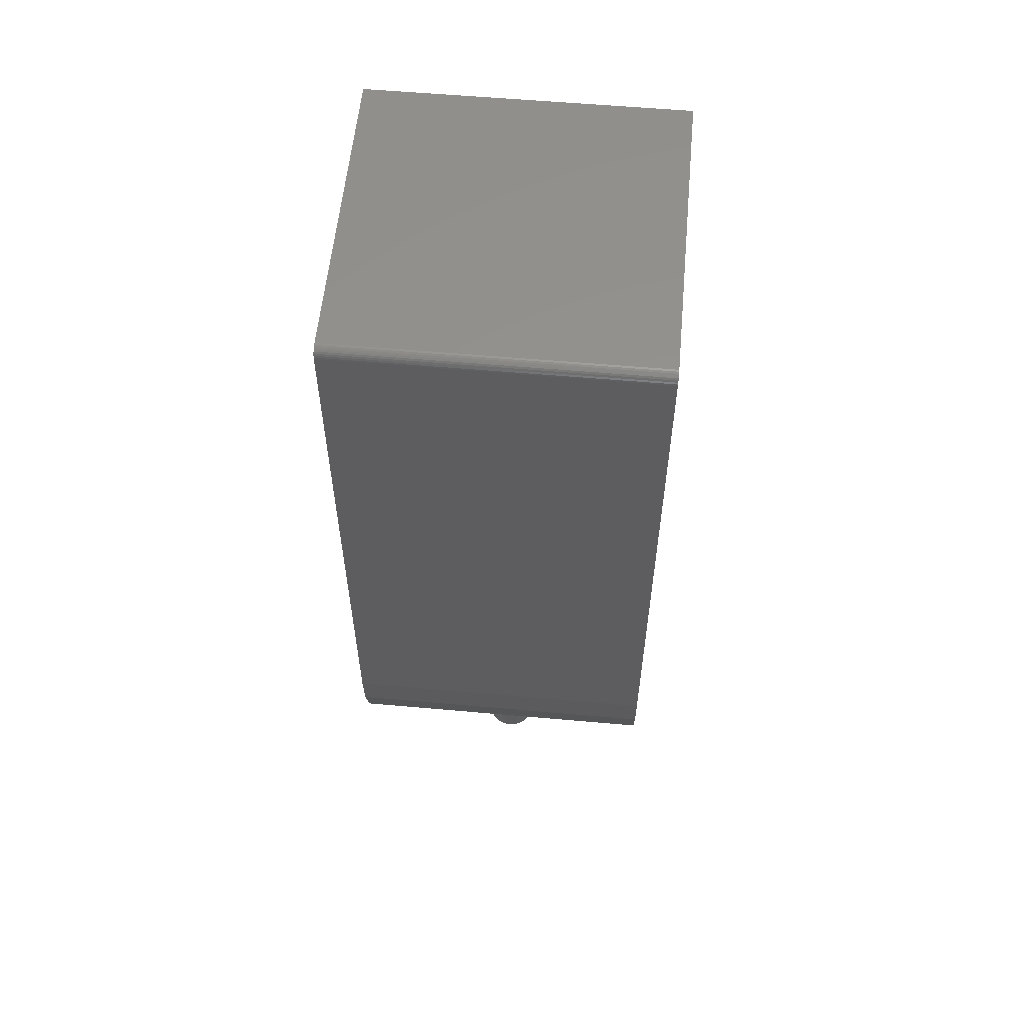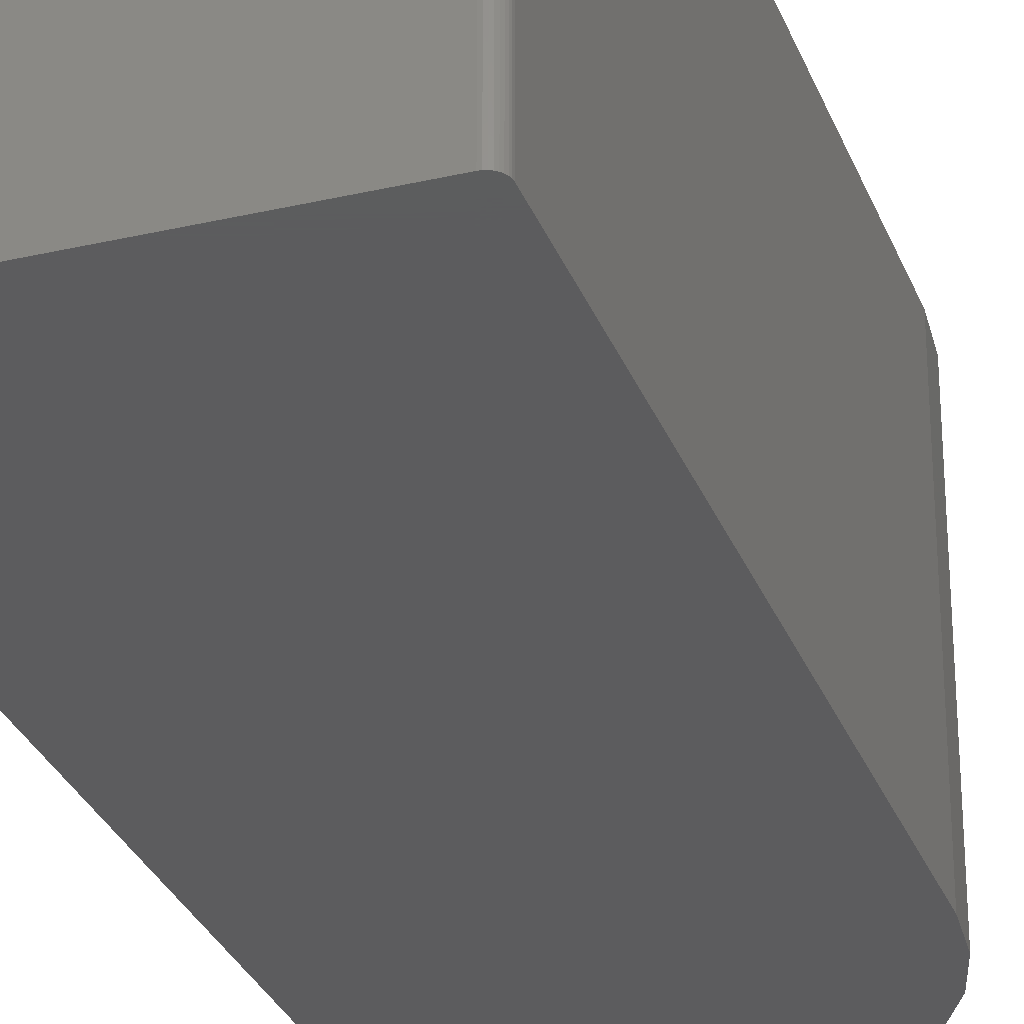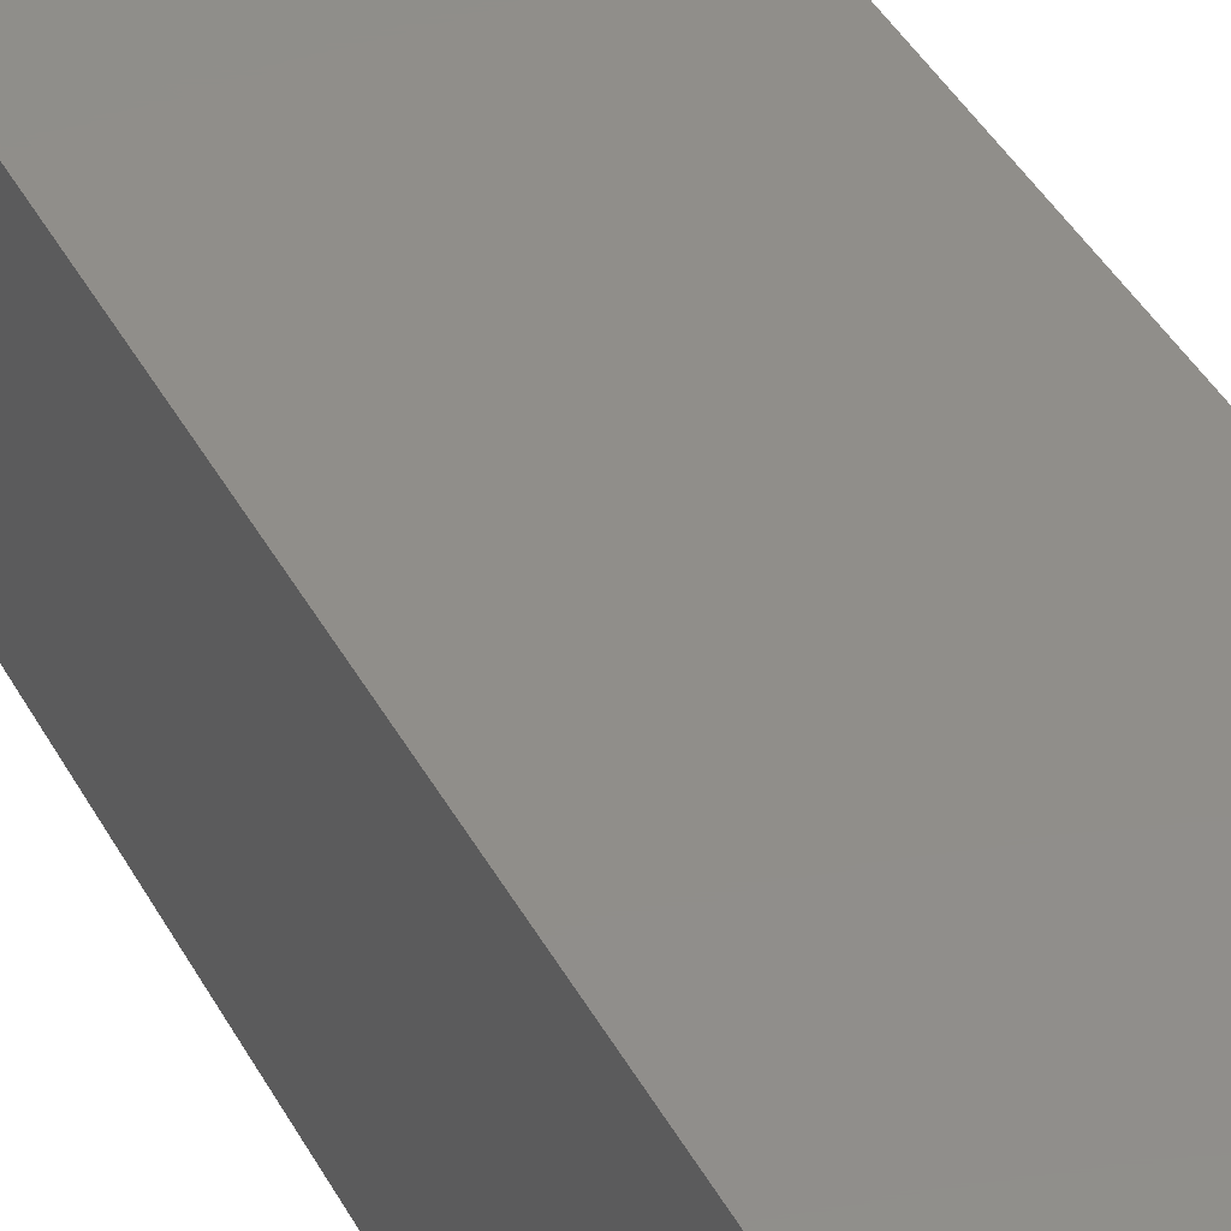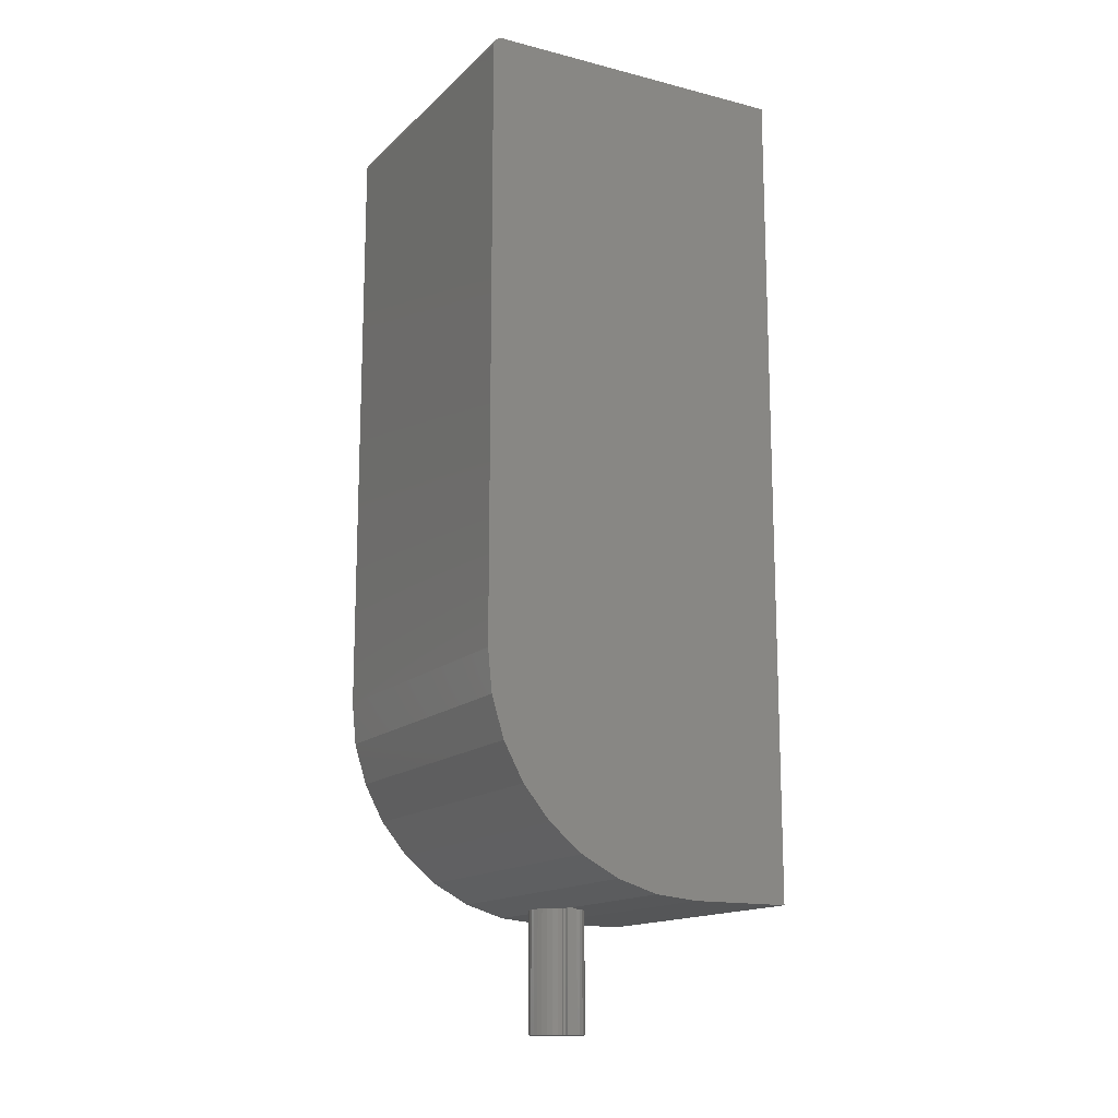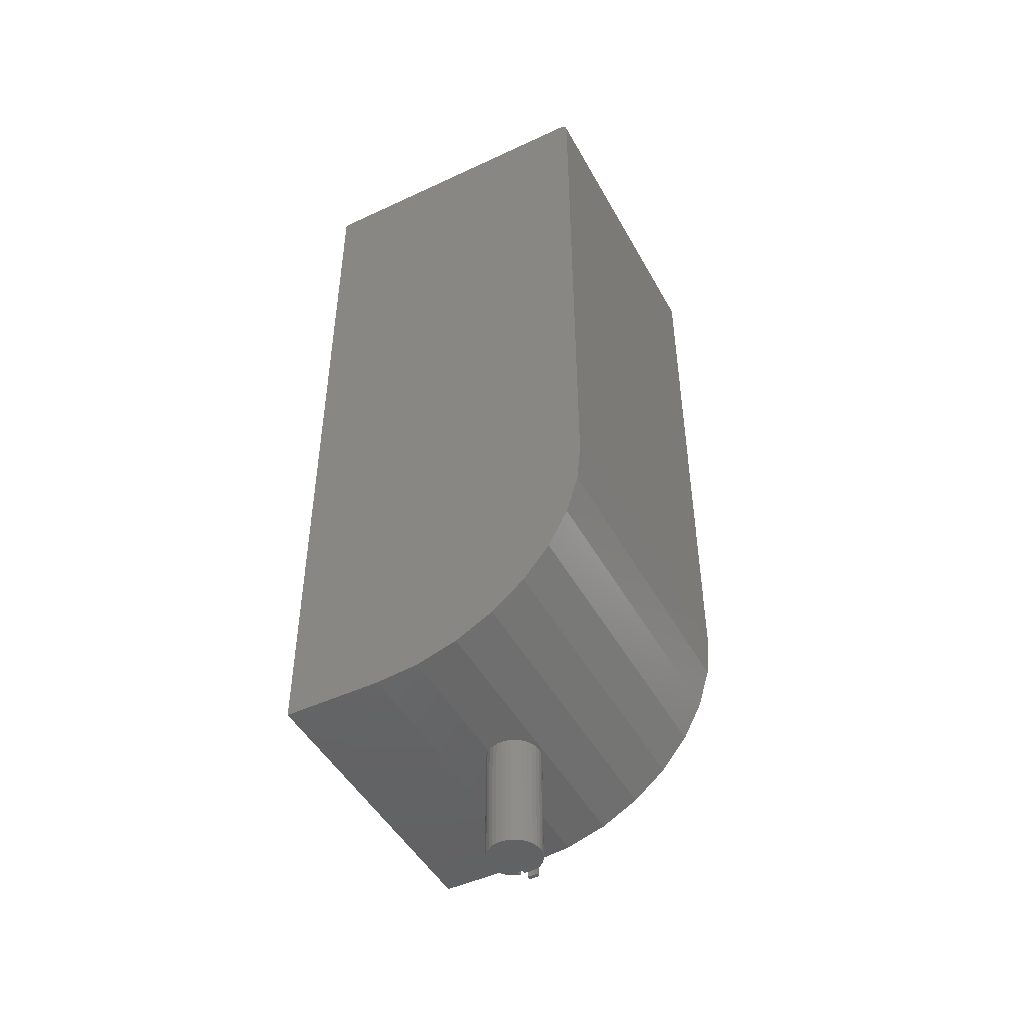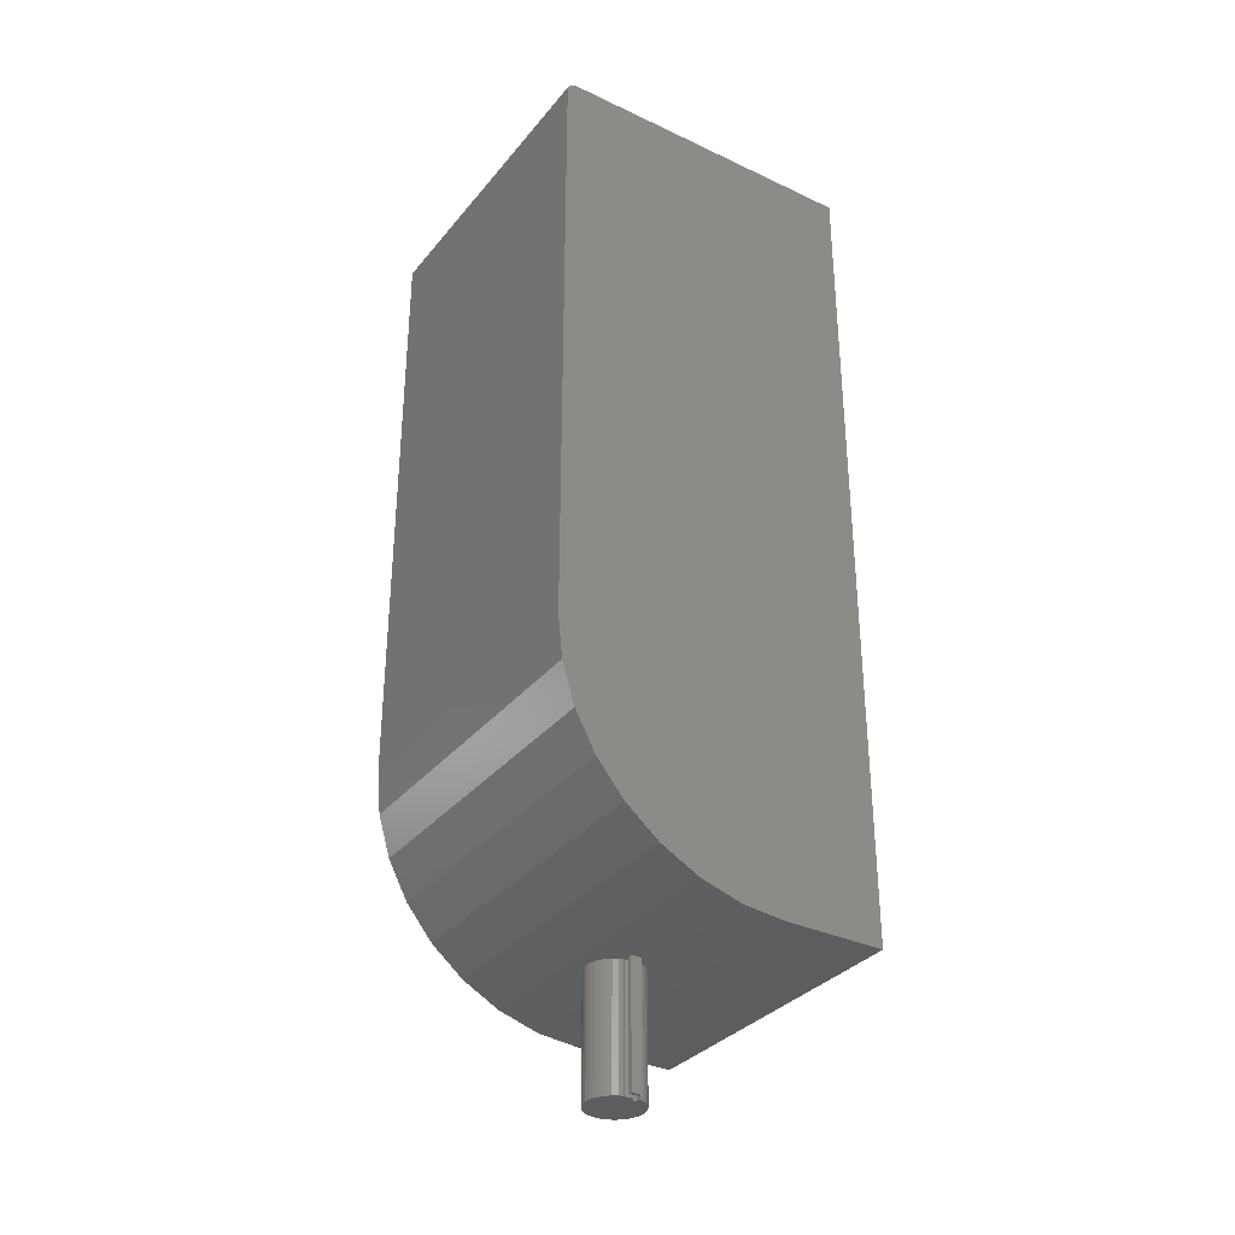
<metadata>
{"format":"stl","ext":"stl","renderer":"f3d","projection":"perspective","resolution":1024,"background":"white","views":[{"elev":57.2,"azim":-84.7,"up":"+Y"},{"elev":-29.9,"azim":-161.3,"up":"+Z"},{"elev":45.6,"azim":151.9,"up":"+Z"},{"elev":-14.8,"azim":-28.6,"up":"+Y"},{"elev":-47.5,"azim":-152.2,"up":"+Y"},{"elev":-33.3,"azim":-32.9,"up":"+Y"}]}
</metadata>
<code>
# stl→obj: 126 verts, 240 faces
v -0.02062 -0.6562 0.009529
v -0.01819 -0.6562 0.01286
v 0.01408 -0.6562 0.01286
v 0.01651 -0.6562 0.009529
v -0.02238 -0.6562 0.005795
v 0.01827 -0.6562 0.005795
v -0.02339 -0.6562 0.001796
v 0.01928 -0.6562 0.001796
v 0.01763 -0.6562 -0.01032
v -0.02174 -0.6562 -0.01032
v 0.01896 -0.6562 -0.006411
v -0.0197 -0.6562 -0.0139
v 0.01559 -0.6562 -0.0139
v -0.01702 -0.6562 -0.01703
v 0.0129 -0.6562 -0.01703
v -0.01378 -0.6562 -0.0196
v 0.00967 -0.6562 -0.0196
v -0.01012 -0.6562 -0.0215
v 0.006008 -0.6562 -0.0215
v -0.006163 -0.6562 -0.02267
v -0.002056 -0.6562 -0.02306
v 0.002051 -0.6562 -0.02267
v 0.003701 -0.6562 0.01562
v 0.003701 -0.6562 0.01933
v 0.007553 -0.6562 0.01785
v 0.01106 -0.6562 0.01567
v 0 -0.6562 0.01562
v -0.01517 -0.6562 0.01567
v -0.01167 -0.6562 0.01785
v -0.007812 -0.6562 0.01826
v -0.005223 -0.6562 0.01873
v -0.00259 -0.6562 0.01873
v 1.611e-19 -0.6562 0.01826
v -0.02307 -0.6562 -0.006411
v -0.02362 -0.6562 -0.002323
v 0.01951 -0.6562 -0.002323
v 0.01408 -0.75 0.01286
v -0.01819 -0.75 0.01286
v -0.02062 -0.75 0.009529
v 0.01651 -0.75 0.009529
v -0.02238 -0.75 0.005795
v 0.01827 -0.75 0.005795
v -0.02339 -0.75 0.001796
v 0.01928 -0.75 0.001796
v 0.01896 -0.75 -0.006411
v -0.02174 -0.75 -0.01032
v 0.01763 -0.75 -0.01032
v -0.0197 -0.75 -0.0139
v 0.01559 -0.75 -0.0139
v -0.01702 -0.75 -0.01703
v 0.0129 -0.75 -0.01703
v -0.01378 -0.75 -0.0196
v 0.00967 -0.75 -0.0196
v -0.01012 -0.75 -0.0215
v 0.006008 -0.75 -0.0215
v -0.006163 -0.75 -0.02267
v -0.002056 -0.75 -0.02306
v 0.002051 -0.75 -0.02267
v 0.003701 -0.75 0.01562
v 6.072e-18 -0.75 0.01562
v 0.01106 -0.75 0.01567
v 0.007553 -0.75 0.01785
v 0.003701 -0.75 0.01933
v -0.01517 -0.75 0.01567
v 6.233e-18 -0.75 0.01826
v -0.00259 -0.75 0.01873
v -0.005223 -0.75 0.01873
v -0.007812 -0.75 0.01826
v -0.01167 -0.75 0.01785
v 0.01951 -0.75 -0.002323
v -0.02362 -0.75 -0.002323
v -0.02307 -0.75 -0.006411
v -0.007812 -0.6562 0.01933
v -0.007812 -0.75 0.01933
v 6.293e-18 -0.75 0.02706
v -0.007812 -0.75 0.02706
v -0.007812 -0.75 0.02344
v -0.005223 -0.75 0.02391
v -0.00259 -0.75 0.02391
v 6.936e-18 -0.75 0.02344
v 2.216e-19 -0.6562 0.02706
v 8.643e-19 -0.6562 0.02344
v -0.00259 -0.6562 0.02391
v -0.005223 -0.6562 0.02391
v -0.007812 -0.6562 0.02344
v -0.007812 -0.6562 0.02706
v -0.125 -0.007812 0.1224
v -0.125 -0.007812 -0.125
v -0.125 -0.4844 0.1224
v -0.125 -0.4844 -0.125
v -0.1237 -0.003472 0.1224
v -0.1248 -0.006288 0.1224
v -0.1244 -0.004823 0.1224
v -0.1215 -0.001317 0.1224
v 0.125 2.761e-17 0.1224
v -0.1172 1.417e-17 0.1224
v -0.1187 -0.0001501 0.1224
v -0.1202 -0.0005947 0.1224
v 0.125 -0.6562 0.1224
v -0.1227 -0.002288 0.1224
v -0.1217 -0.5179 0.1224
v -0.1119 -0.5501 0.1224
v -0.09603 -0.5799 0.1224
v -0.07466 -0.6059 0.1224
v -0.04861 -0.6273 0.1224
v -0.0189 -0.6432 0.1224
v 0.01334 -0.6529 0.1224
v 0.04688 -0.6562 0.1224
v -0.1248 -0.006288 -0.125
v -0.1237 -0.003472 -0.125
v -0.1244 -0.004823 -0.125
v 0.125 -0.6562 -0.125
v 0.04688 -0.6562 -0.125
v 0.01334 -0.6529 -0.125
v -0.0189 -0.6432 -0.125
v -0.04861 -0.6273 -0.125
v -0.07466 -0.6059 -0.125
v -0.09603 -0.5799 -0.125
v -0.1119 -0.5501 -0.125
v -0.1217 -0.5179 -0.125
v -0.1227 -0.002288 -0.125
v -0.1215 -0.001317 -0.125
v -0.1202 -0.0005947 -0.125
v -0.1187 -0.0001501 -0.125
v -0.1172 4.337e-19 -0.125
v 0.125 1.388e-17 -0.125
f 1 2 3
f 4 1 3
f 5 1 4
f 6 5 4
f 7 5 6
f 8 7 6
f 9 10 11
f 12 10 9
f 13 12 9
f 14 12 13
f 15 14 13
f 16 14 15
f 17 16 15
f 18 16 17
f 19 18 17
f 20 18 19
f 21 20 19
f 22 21 19
f 23 24 25
f 23 25 26
f 23 26 3
f 23 3 2
f 23 2 27
f 28 29 30
f 28 30 31
f 28 31 32
f 28 32 33
f 28 33 27
f 28 27 2
f 10 34 11
f 11 34 35
f 11 35 36
f 36 35 7
f 36 7 8
f 37 38 39
f 37 39 40
f 40 39 41
f 40 41 42
f 42 41 43
f 42 43 44
f 45 46 47
f 47 46 48
f 47 48 49
f 49 48 50
f 49 50 51
f 51 50 52
f 51 52 53
f 53 52 54
f 53 54 55
f 55 54 56
f 55 56 57
f 55 57 58
f 59 60 38
f 59 38 37
f 59 37 61
f 59 61 62
f 59 62 63
f 64 38 60
f 64 60 65
f 64 65 66
f 64 66 67
f 64 67 68
f 64 68 69
f 44 43 70
f 70 43 71
f 70 71 45
f 45 71 72
f 45 72 46
f 23 59 24
f 24 59 63
f 24 63 25
f 25 63 62
f 25 62 26
f 26 62 61
f 26 61 3
f 3 61 37
f 3 37 4
f 4 37 40
f 4 40 6
f 6 40 42
f 6 42 8
f 8 42 44
f 8 44 36
f 36 44 70
f 36 70 11
f 11 70 45
f 11 45 9
f 9 45 47
f 9 47 13
f 13 47 49
f 13 49 15
f 15 49 51
f 15 51 17
f 17 51 53
f 17 53 19
f 19 53 55
f 19 55 22
f 22 55 58
f 22 58 21
f 21 58 57
f 21 57 20
f 20 57 56
f 20 56 18
f 18 56 54
f 18 54 16
f 16 54 52
f 16 52 14
f 14 52 50
f 14 50 12
f 12 50 48
f 12 48 10
f 10 48 46
f 10 46 34
f 34 46 72
f 34 72 35
f 35 72 71
f 35 71 7
f 7 71 43
f 7 43 5
f 5 43 41
f 5 41 1
f 1 41 39
f 1 39 2
f 2 39 38
f 2 38 28
f 28 38 64
f 28 64 29
f 29 64 69
f 29 69 30
f 30 69 68
f 30 68 73
f 73 68 74
f 73 74 30
f 30 74 68
f 27 60 23
f 23 60 59
f 30 68 31
f 31 68 67
f 31 67 32
f 32 67 66
f 32 66 33
f 33 66 65
f 27 33 60
f 60 33 65
f 75 76 77
f 75 77 78
f 75 78 79
f 75 79 80
f 81 82 83
f 81 83 84
f 81 84 85
f 81 85 86
f 84 77 85
f 77 84 78
f 78 84 83
f 78 83 79
f 79 83 82
f 79 82 80
f 86 85 76
f 76 85 77
f 81 86 75
f 75 86 76
f 82 81 80
f 80 81 75
f 87 88 89
f 89 88 90
f 87 91 92
f 91 93 92
f 94 95 96
f 94 96 97
f 94 97 98
f 99 95 94
f 99 94 100
f 99 100 91
f 99 91 87
f 99 87 89
f 99 89 101
f 99 101 102
f 99 102 103
f 99 103 104
f 99 104 105
f 99 105 106
f 99 106 107
f 99 107 108
f 88 109 110
f 110 109 111
f 112 113 114
f 112 114 115
f 112 115 116
f 112 116 117
f 112 117 118
f 112 118 119
f 112 119 120
f 112 120 90
f 112 90 88
f 112 88 110
f 112 110 121
f 112 121 122
f 112 122 123
f 112 123 124
f 112 124 125
f 112 125 126
f 113 112 108
f 108 112 99
f 89 90 101
f 101 90 120
f 101 120 102
f 102 120 119
f 102 119 103
f 103 119 118
f 103 118 104
f 104 118 117
f 104 117 105
f 105 117 116
f 105 116 106
f 106 116 115
f 106 115 107
f 107 115 114
f 107 114 108
f 108 114 113
f 125 96 126
f 126 96 95
f 96 125 97
f 97 125 124
f 97 124 98
f 98 124 123
f 98 123 94
f 94 123 122
f 94 122 100
f 100 122 121
f 100 121 91
f 91 121 110
f 91 110 93
f 93 110 111
f 93 111 92
f 92 111 109
f 92 109 87
f 87 109 88
f 126 95 112
f 112 95 99

</code>
